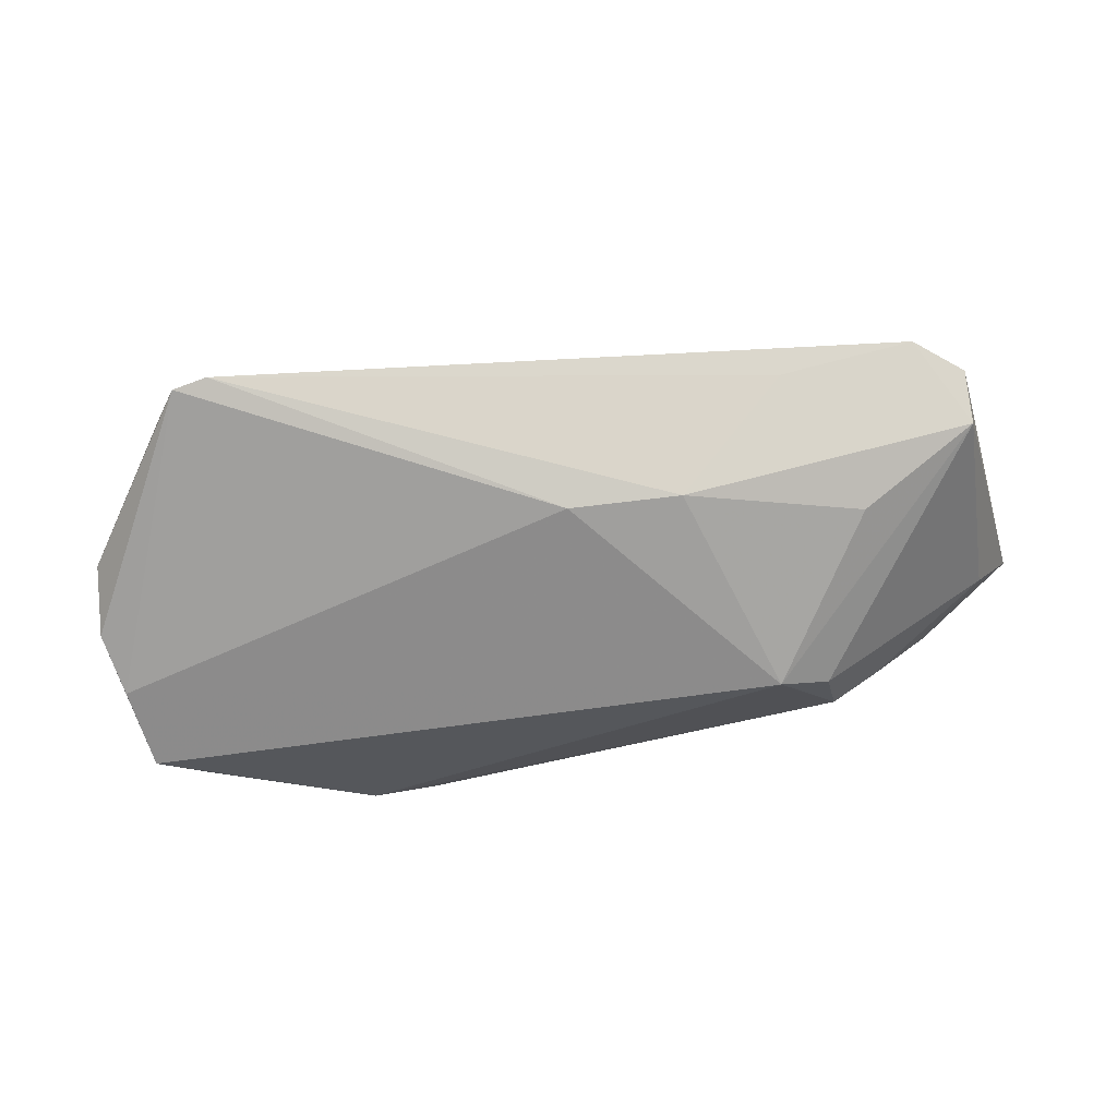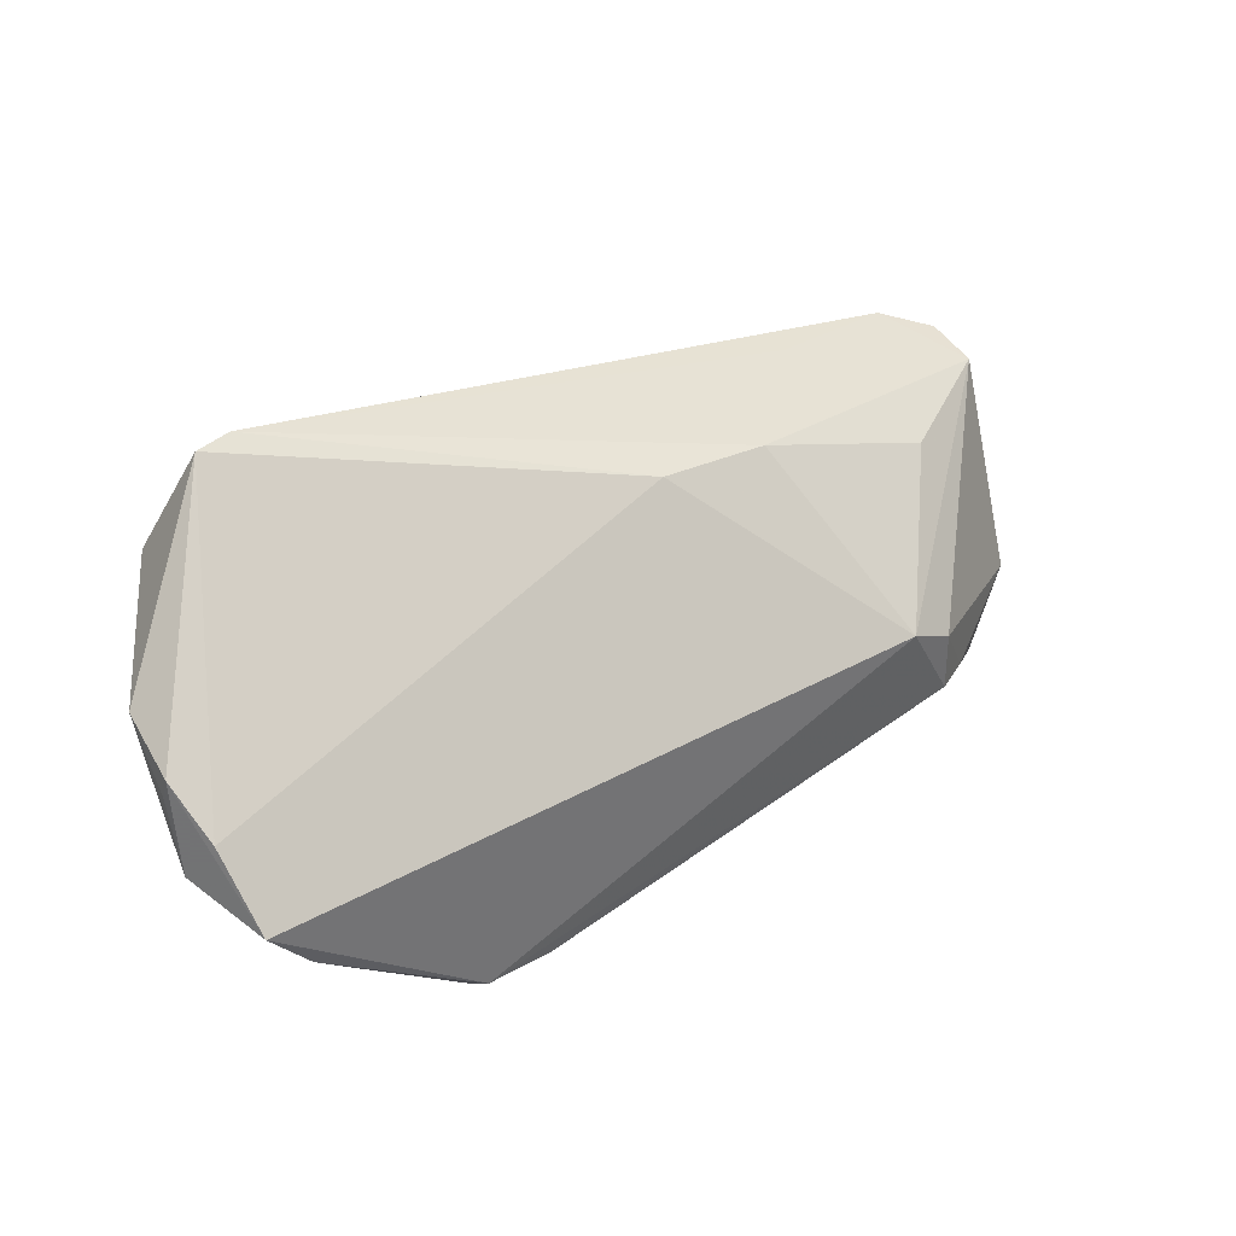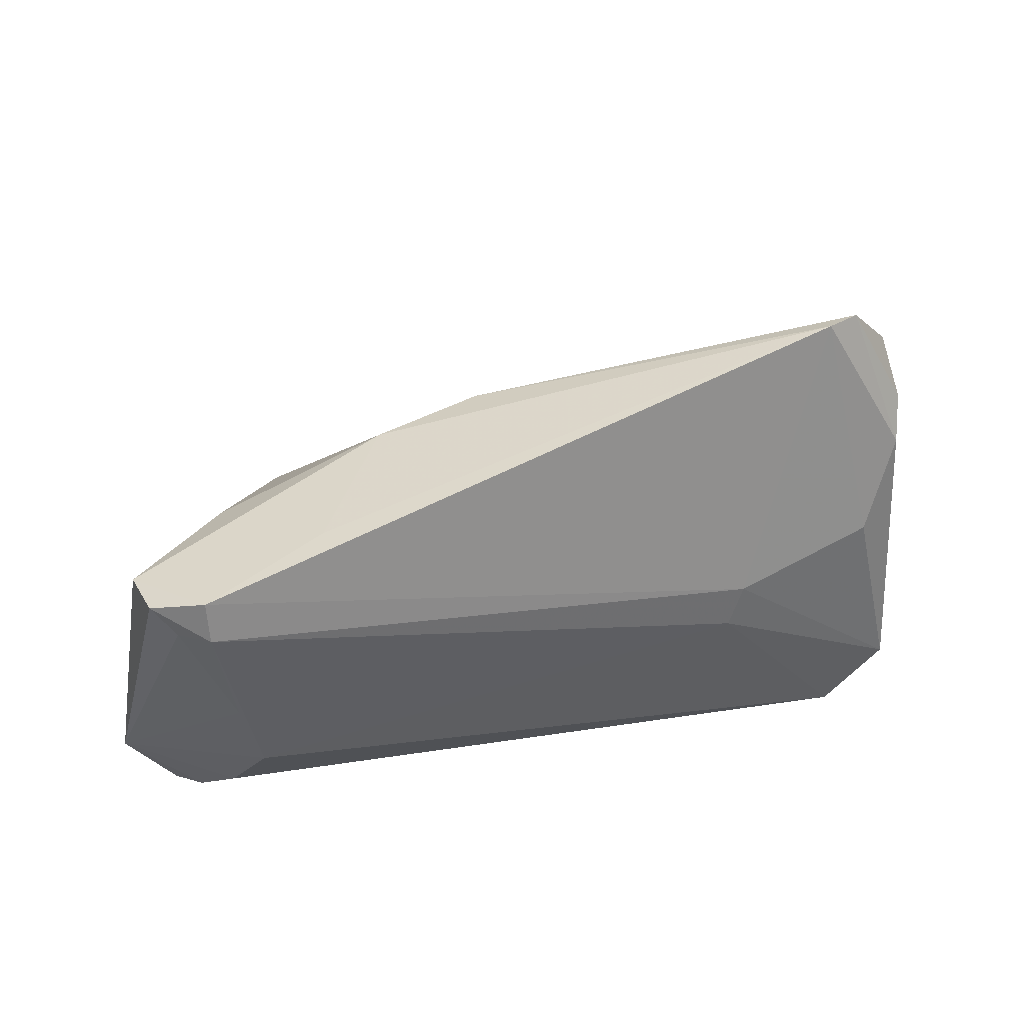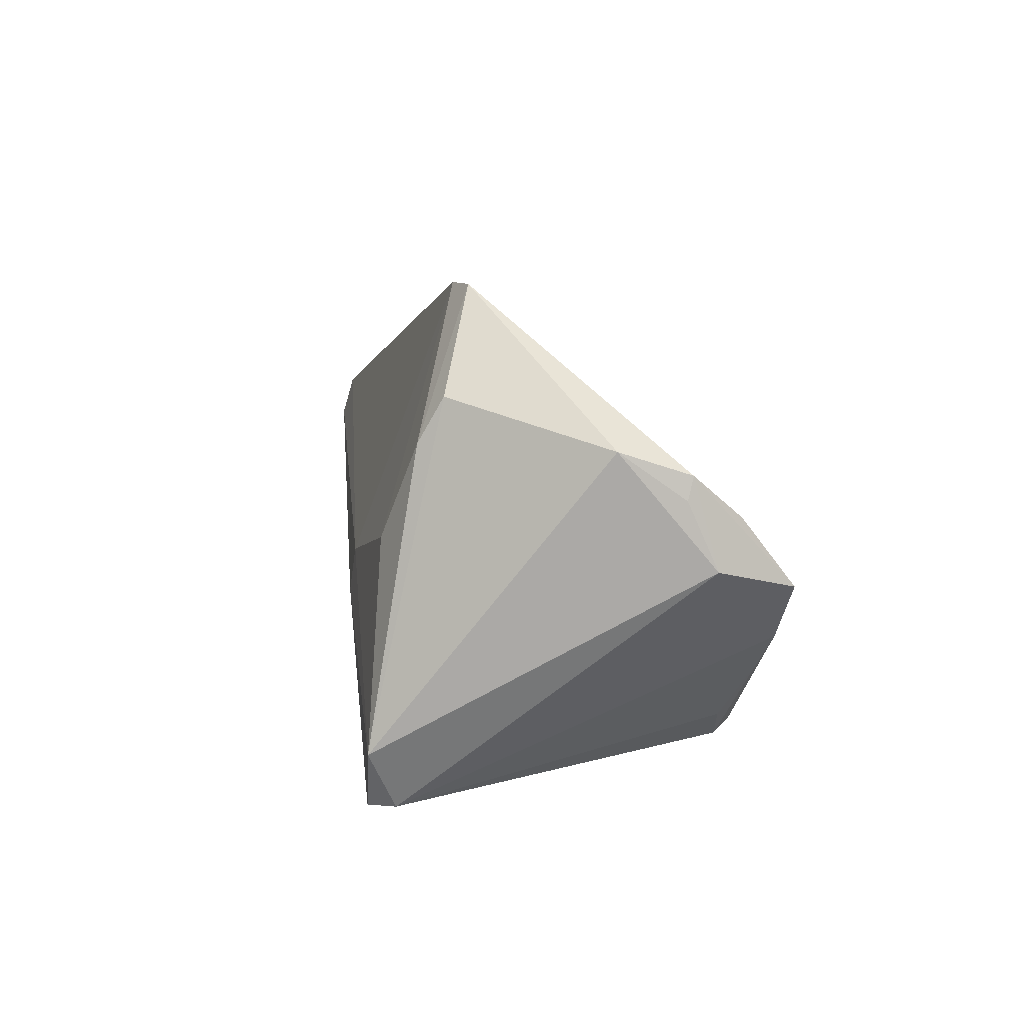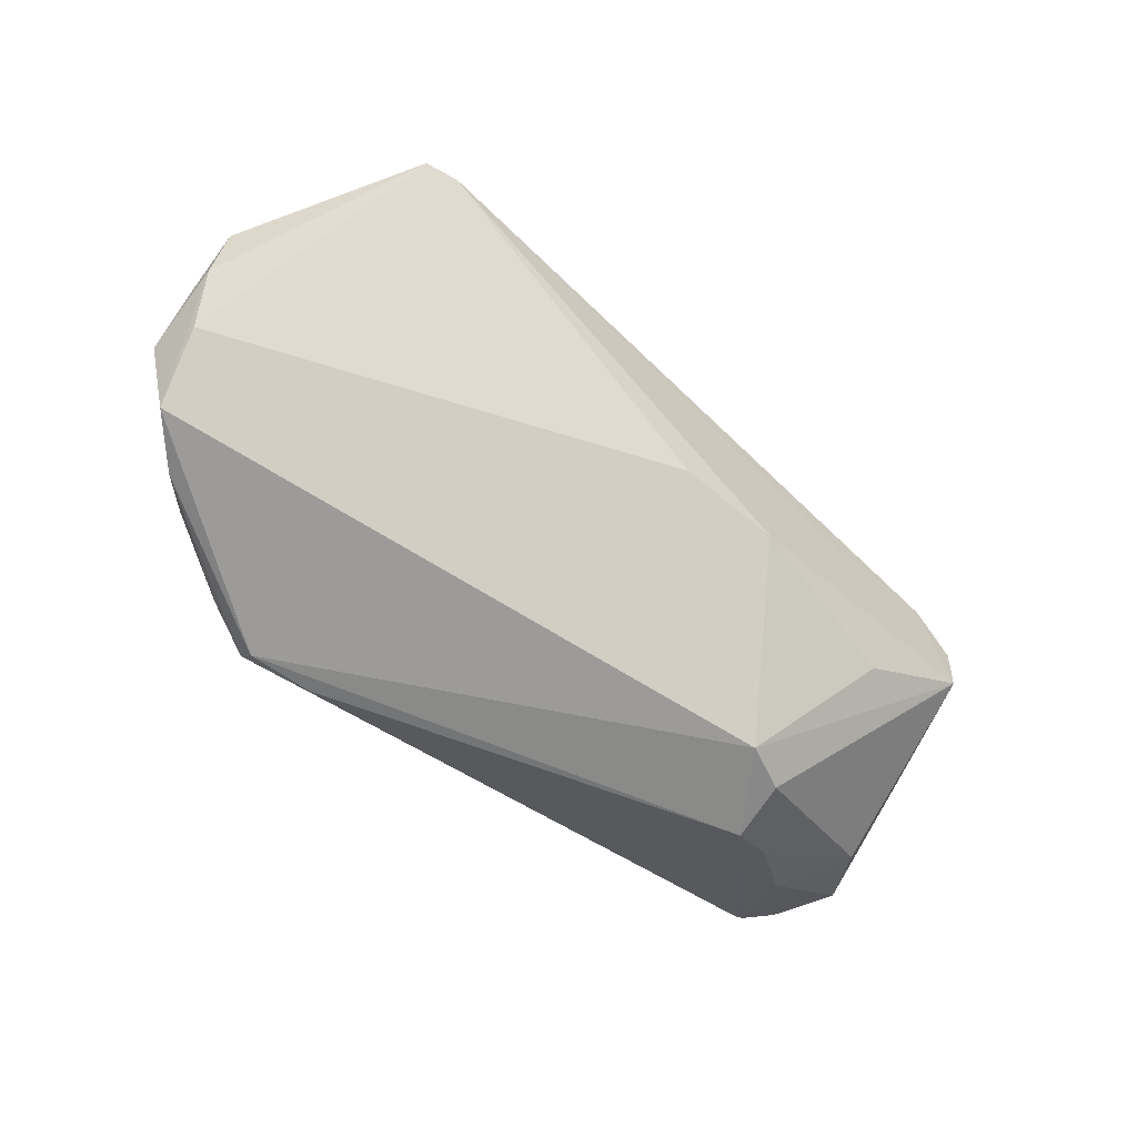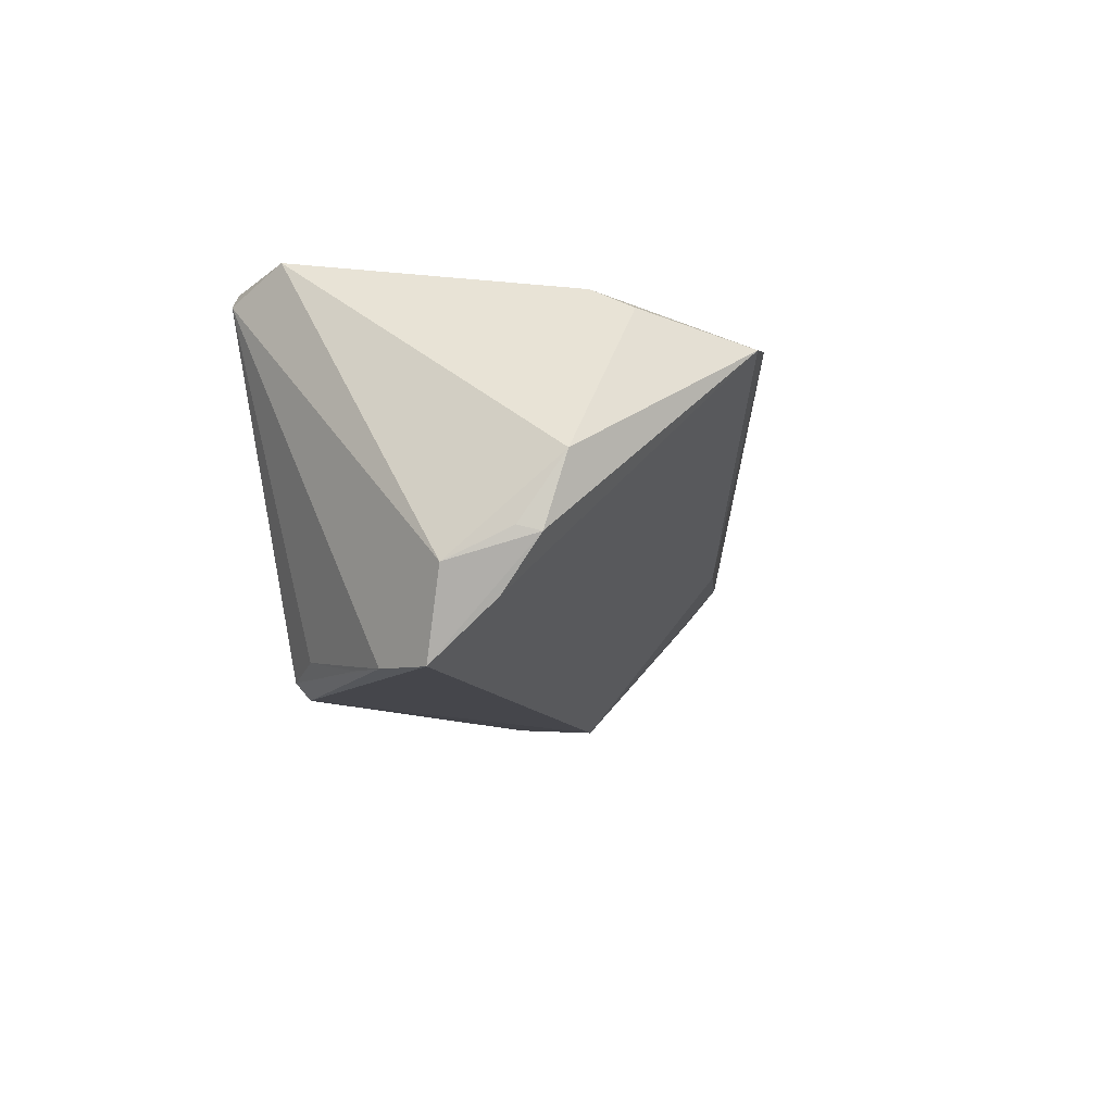
<metadata>
{"format":"obj","ext":"obj","renderer":"f3d","projection":"perspective","resolution":1024,"background":"white","views":[{"elev":-25.0,"azim":-171.4,"up":"+Z"},{"elev":38.1,"azim":150.8,"up":"+Y"},{"elev":43.3,"azim":-21.8,"up":"+Y"},{"elev":5.3,"azim":81.1,"up":"+Y"},{"elev":-70.4,"azim":144.7,"up":"+Z"},{"elev":-13.3,"azim":100.3,"up":"+Z"}]}
</metadata>
<code>
v -0.04555 -0.02092 0.0138
v -0.0526 0.01535 0.01462
v -0.04671 0.01212 0.01967
v -0.05378 -0.01094 -0.00182
v -0.0501 0.012 0.01695
v -0.05314 -0.02619 0.00436
v -0.03951 0.0121 -0.001768
v 0.04907 0.01754 0.01532
v 0.03865 0.03041 0.01298
v 0.04741 -0.02284 0.02387
v 0.04795 0.0123 0.01819
v 0.03965 -0.03041 0.02333
v -0.04653 0.01712 0.01827
v -0.05194 -0.02677 0.005664
v -0.0179 0.01862 -0.001469
v 0.05523 0.004185 -0.01717
v 0.02888 -0.02374 -0.02291
v -0.04448 -0.002355 0.01912
v 0.0425 0.001343 0.0218
v -0.03963 -0.01302 -0.01321
v 0.04365 -0.01428 -0.02232
v -0.04631 -0.01839 -0.006436
v -0.04912 -0.02803 0.002027
v 0.05775 0.006298 -0.01035
v 0.05775 0.01175 -0.002497
v 0.05775 -0.001598 -0.01389
v -0.05775 -0.01907 0.004054
v -0.04838 -0.0285 0.002064
v -0.03027 0.01914 0.0138
v 0.02076 -0.02405 -0.02181
v 0.02183 -0.007361 0.02387
v 0.02962 -0.02532 -0.02094
v 0.04302 0.03008 0.01177
v 0.05744 0.00906 -0.01107
v -0.04211 -0.01225 0.0191
v -0.05312 0.01415 0.007909
v -0.04922 -0.02549 0.009175
v -0.004074 0.01983 -0.002806
v 0.03575 -0.02174 -0.01975
v -0.03369 -0.003443 -0.01773
v 0.04841 -0.01028 -0.02305
v -0.0341 -0.0113 -0.0175
v 0.05336 -0.003902 -0.02387
v 0.02393 -0.002037 0.02335
v 0.04366 -0.0298 0.02036
v -0.0279 -0.0002413 -0.01905
f 27 35 18
f 18 35 3
f 43 26 45
f 34 26 43
f 31 44 3
f 31 35 12
f 3 35 31
f 9 44 19
f 12 35 1
f 1 37 12
f 1 35 27
f 27 37 1
f 25 26 24
f 24 34 25
f 26 34 24
f 3 44 13
f 13 44 9
f 12 45 10
f 10 31 12
f 44 31 10
f 10 19 44
f 10 26 25
f 10 45 26
f 28 6 23
f 14 6 28
f 14 28 12
f 12 37 14
f 14 37 27
f 27 6 14
f 32 39 45
f 32 45 12
f 12 28 32
f 43 45 41
f 45 39 41
f 17 43 41
f 41 32 17
f 27 18 5
f 5 18 3
f 16 34 43
f 8 10 25
f 22 6 27
f 22 23 6
f 39 32 21
f 21 41 39
f 32 41 21
f 29 13 9
f 9 15 29
f 29 15 13
f 36 15 7
f 13 15 36
f 38 15 9
f 19 10 11
f 10 8 11
f 9 19 11
f 13 36 2
f 3 13 2
f 2 5 3
f 27 5 2
f 2 36 27
f 27 36 4
f 4 22 27
f 40 4 36
f 33 38 9
f 16 38 33
f 34 16 33
f 25 34 33
f 33 8 25
f 9 11 33
f 33 11 8
f 46 36 7
f 46 40 36
f 7 15 46
f 15 38 46
f 46 43 17
f 46 16 43
f 46 38 16
f 17 32 30
f 30 32 28
f 22 4 20
f 4 40 20
f 42 20 40
f 40 46 42
f 42 30 28
f 42 46 17
f 17 30 42
f 22 20 42
f 28 23 42
f 23 22 42

</code>
